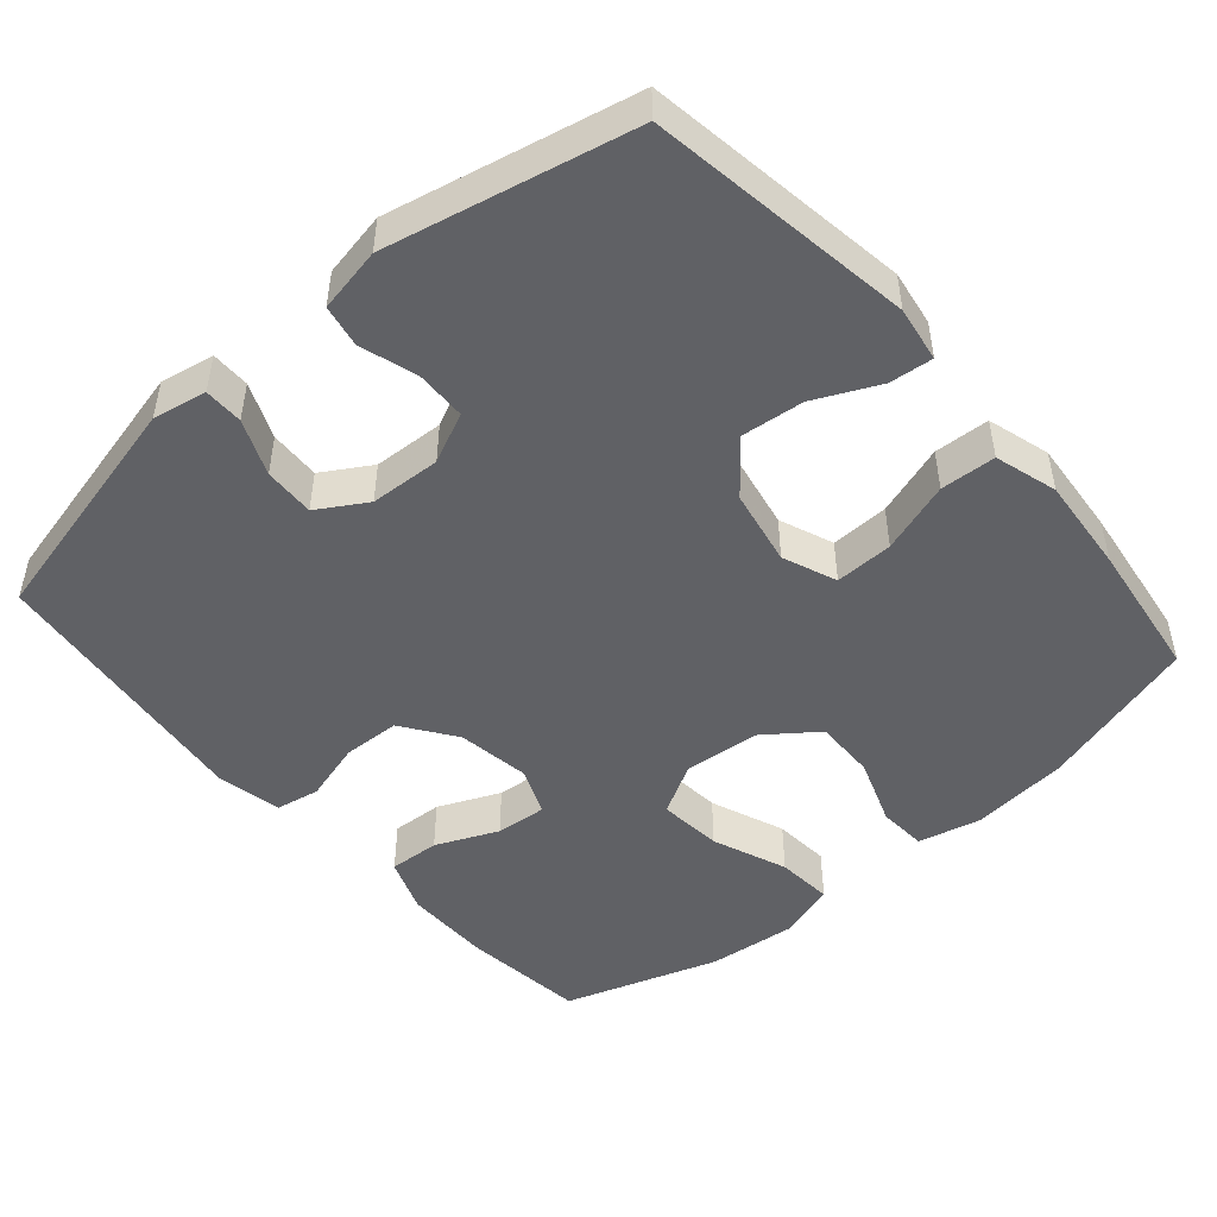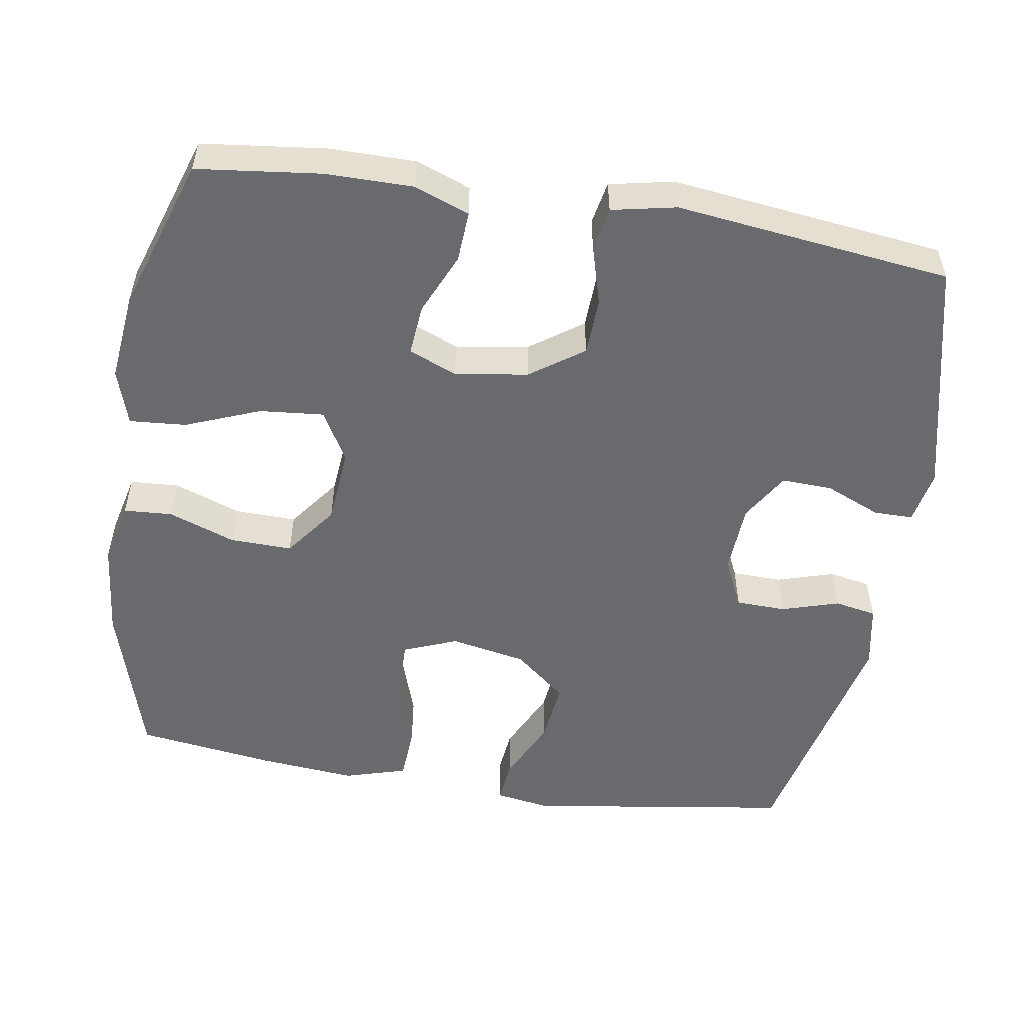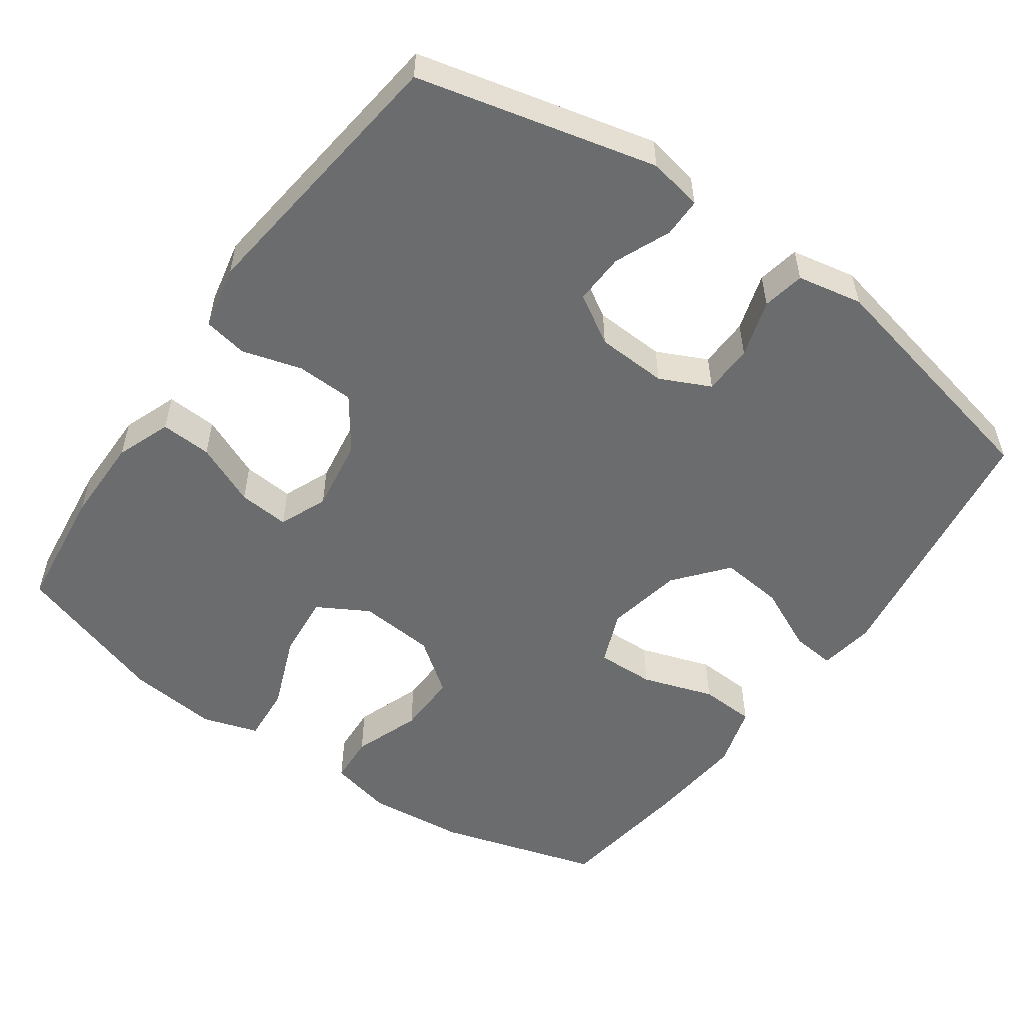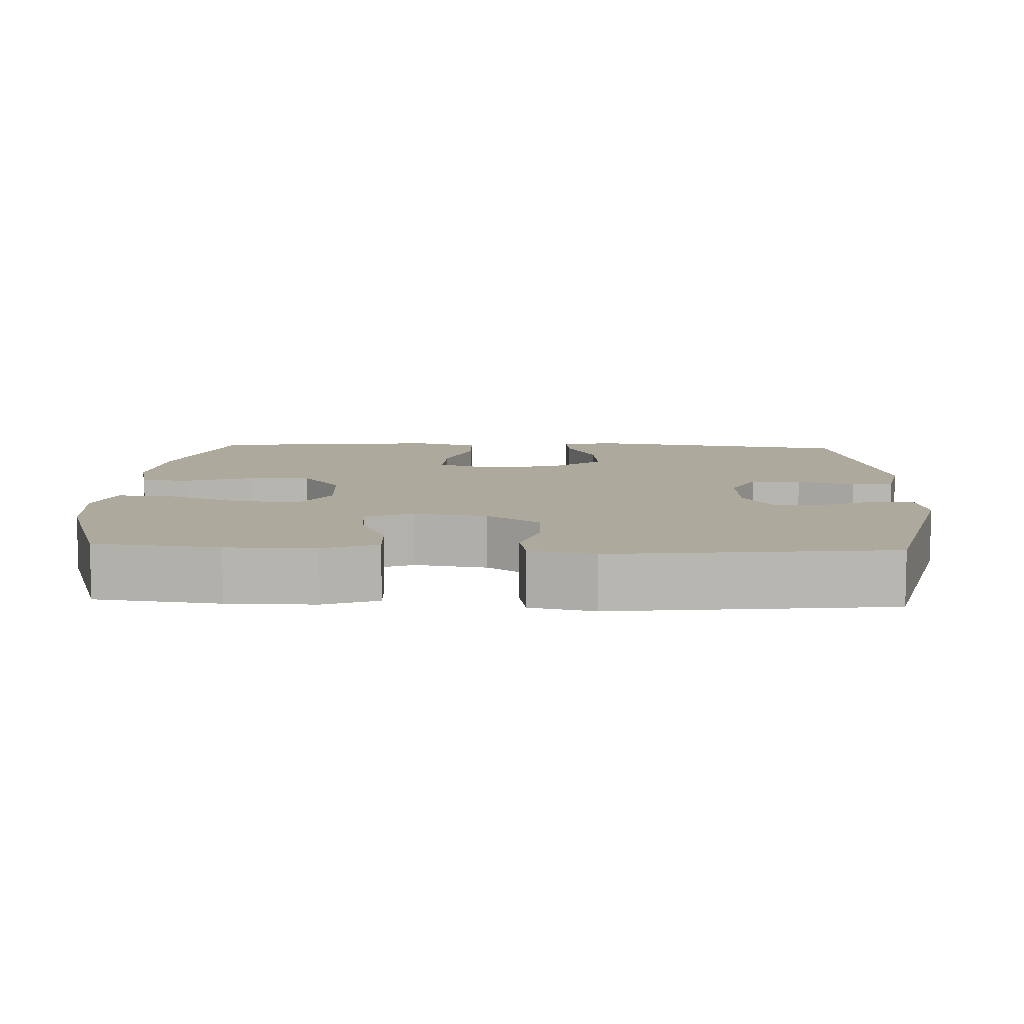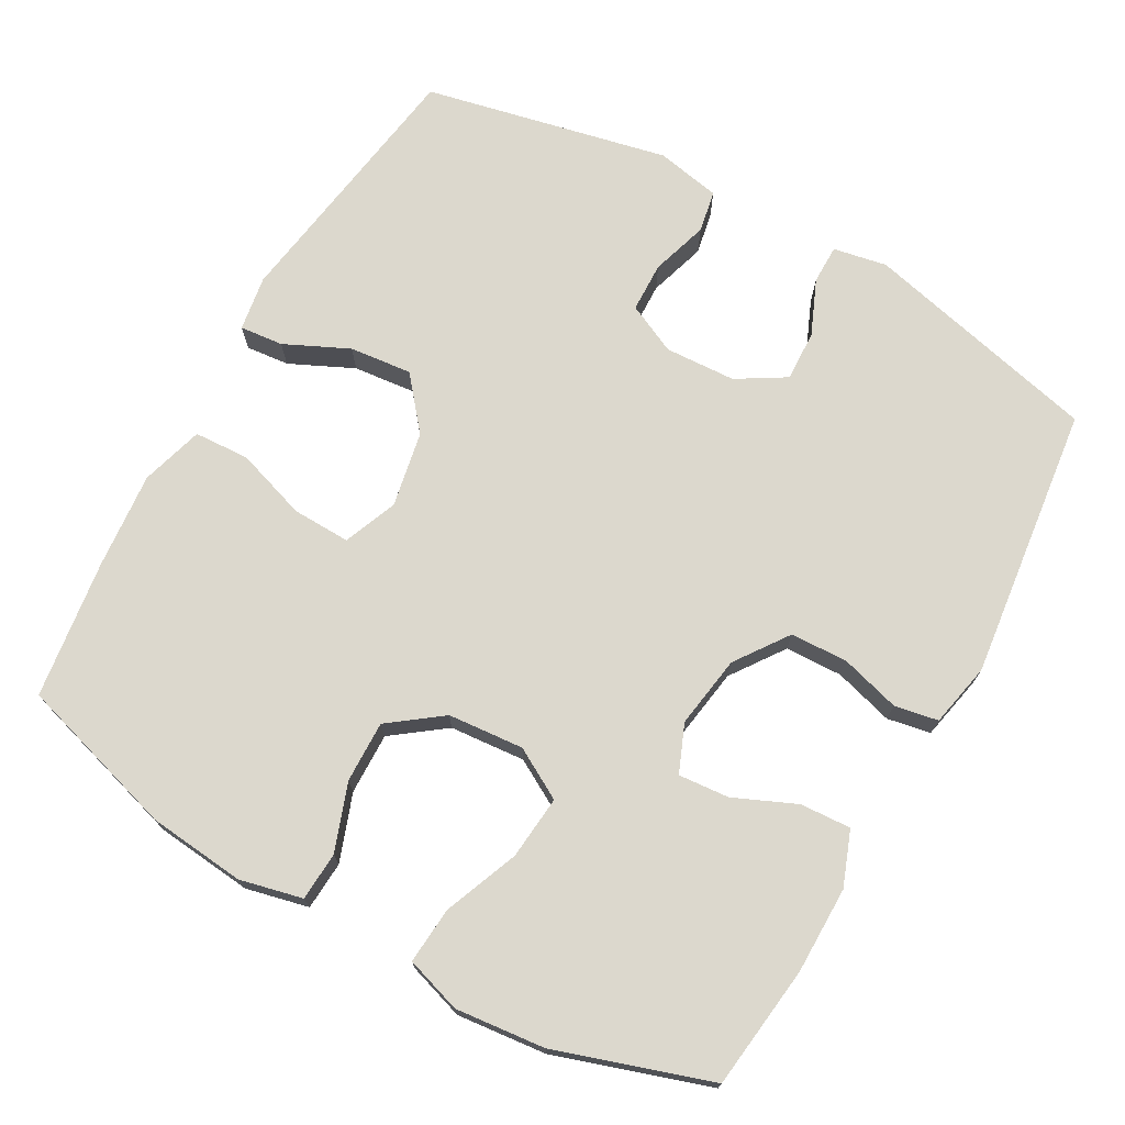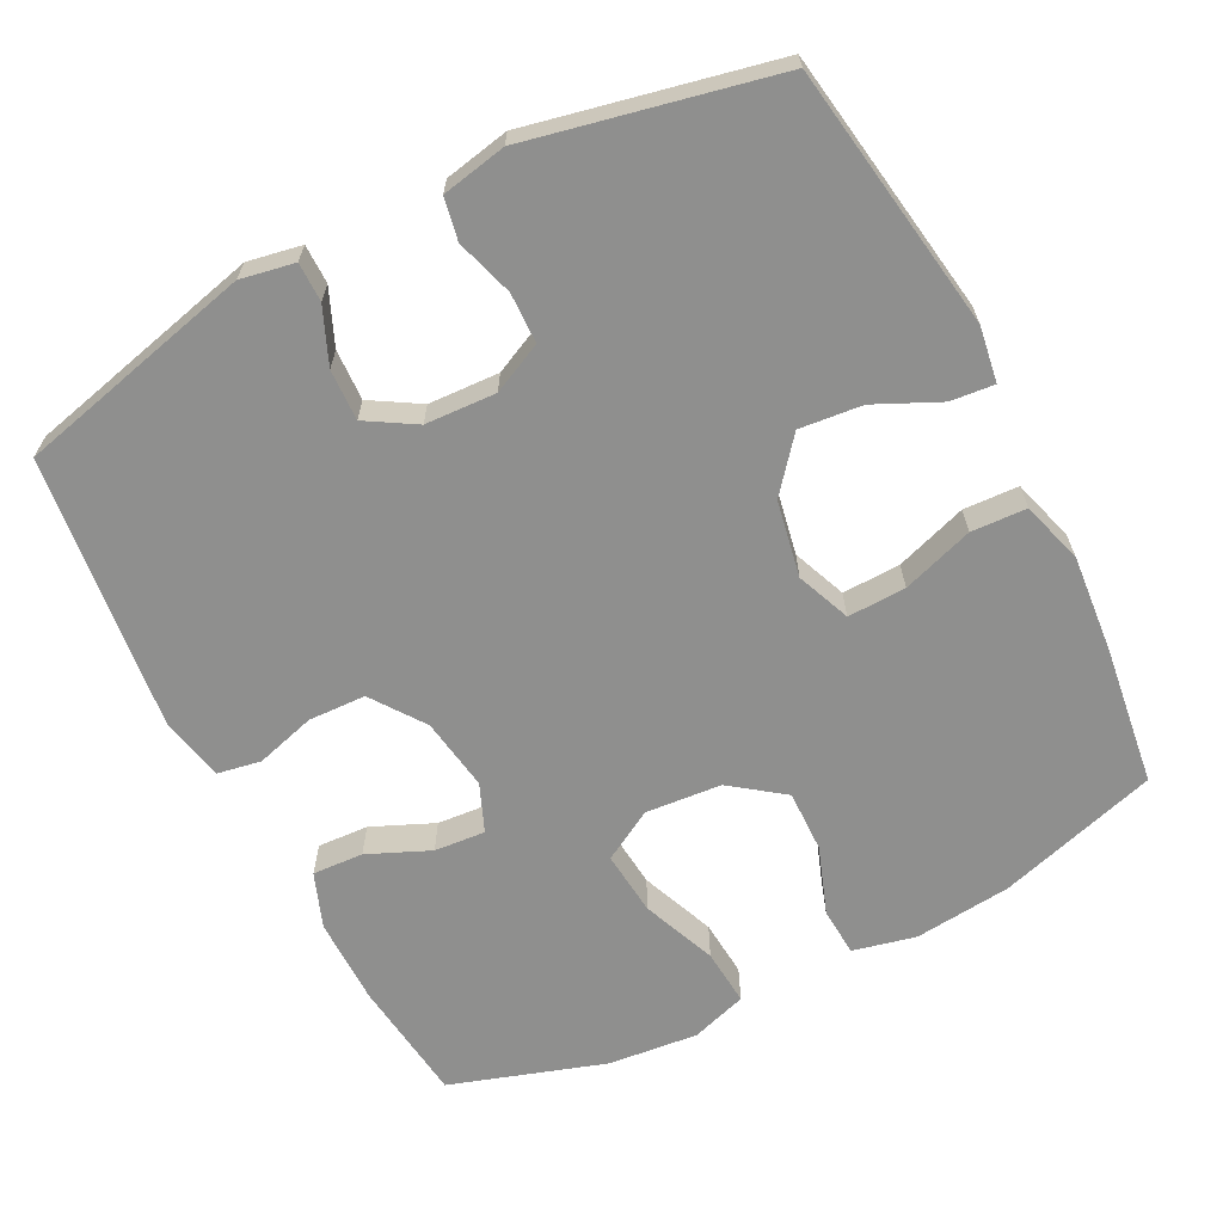
<metadata>
{"format":"obj","ext":"obj","renderer":"f3d","projection":"perspective","resolution":1024,"background":"white","views":[{"elev":-48.4,"azim":40.9,"up":"+Y"},{"elev":-53.0,"azim":-99.2,"up":"+Y"},{"elev":-53.6,"azim":-35.2,"up":"+Y"},{"elev":8.8,"azim":-87.3,"up":"+Y"},{"elev":72.6,"azim":-150.6,"up":"+Y"},{"elev":-65.2,"azim":27.3,"up":"+Y"}]}
</metadata>
<code>
v -0.5 0.07 -0.5
v -0.52 0.07 -0.332
v -0.52 0.07 -0.214
v -0.492 0.07 -0.14
v -0.423 0.07 -0.144
v -0.339 0.07 -0.181
v -0.27 0.07 -0.187
v -0.243 0.07 -0.122
v -0.258 0.07 -0.023
v -0.309 0.07 0.049
v -0.387 0.07 0.052
v -0.468 0.07 0.029
v -0.527 0.07 0.04
v -0.545 0.07 0.127
v -0.5 0.07 0.5
v -0.177 0.07 0.577
v -0.104 0.07 0.563
v -0.104 0.07 0.51
v -0.136 0.07 0.435
v -0.139 0.07 0.366
v -0.073 0.07 0.326
v 0.023 0.07 0.321
v 0.091 0.07 0.353
v 0.093 0.07 0.421
v 0.069 0.07 0.499
v 0.08 0.07 0.556
v 0.168 0.07 0.573
v 0.5 0.07 0.5
v 0.554 0.07 0.14
v 0.542 0.07 0.065
v 0.483 0.07 0.071
v 0.396 0.07 0.112
v 0.311 0.07 0.121
v 0.253 0.07 0.051
v 0.233 0.07 -0.052
v 0.262 0.07 -0.125
v 0.341 0.07 -0.123
v 0.438 0.07 -0.091
v 0.513 0.07 -0.095
v 0.538 0.07 -0.18
v 0.526 0.07 -0.311
v 0.5 0.07 -0.5
v 0.282 0.07 -0.564
v 0.15 0.07 -0.577
v 0.065 0.07 -0.557
v 0.061 0.07 -0.491
v 0.094 0.07 -0.4
v 0.096 0.07 -0.316
v 0.025 0.07 -0.263
v -0.078 0.07 -0.254
v -0.147 0.07 -0.293
v -0.139 0.07 -0.38
v -0.099 0.07 -0.481
v -0.093 0.07 -0.558
v -0.169 0.07 -0.582
v -0.291 0.07 -0.569
v -0.5 0 -0.5
v -0.52 0 -0.332
v -0.52 0 -0.214
v -0.492 0 -0.14
v -0.423 0 -0.144
v -0.339 0 -0.181
v -0.27 0 -0.187
v -0.243 0 -0.122
v -0.258 0 -0.023
v -0.309 0 0.049
v -0.387 0 0.052
v -0.468 0 0.029
v -0.527 0 0.04
v -0.545 0 0.127
v -0.5 0 0.5
v -0.177 0 0.577
v -0.104 0 0.563
v -0.104 0 0.51
v -0.136 0 0.435
v -0.139 0 0.366
v -0.073 0 0.326
v 0.023 0 0.321
v 0.091 0 0.353
v 0.093 0 0.421
v 0.069 0 0.499
v 0.08 0 0.556
v 0.168 0 0.573
v 0.5 0 0.5
v 0.554 0 0.14
v 0.542 0 0.065
v 0.483 0 0.071
v 0.396 0 0.112
v 0.311 0 0.121
v 0.253 0 0.051
v 0.233 0 -0.052
v 0.262 0 -0.125
v 0.341 0 -0.123
v 0.438 0 -0.091
v 0.513 0 -0.095
v 0.538 0 -0.18
v 0.526 0 -0.311
v 0.5 0 -0.5
v 0.282 0 -0.564
v 0.15 0 -0.577
v 0.065 0 -0.557
v 0.061 0 -0.491
v 0.094 0 -0.4
v 0.096 0 -0.316
v 0.025 0 -0.263
v -0.078 0 -0.254
v -0.147 0 -0.293
v -0.139 0 -0.38
v -0.099 0 -0.481
v -0.093 0 -0.558
v -0.169 0 -0.582
v -0.291 0 -0.569
f 4 5 6
f 3 4 6
f 2 3 6
f 1 2 6
f 56 1 6
f 55 56 6
f 54 55 6
f 53 54 6
f 52 53 6
f 51 52 6 7
f 50 51 7 8
f 49 50 8 9
f 48 49 9 10
f 45 46 47
f 44 45 47
f 43 44 47
f 42 43 47
f 41 42 47
f 40 41 47
f 39 40 47
f 38 39 47
f 37 38 47
f 36 37 47 48
f 35 36 48 10
f 30 31 32
f 29 30 32
f 28 29 32
f 27 28 32
f 26 27 32
f 25 26 32
f 24 25 32
f 23 24 32 33
f 22 23 33 34
f 17 18 19
f 16 17 19
f 15 16 19
f 14 15 19
f 13 14 19
f 12 13 19
f 11 12 19
f 10 11 19 20
f 34 35 10
f 22 34 10
f 21 22 10
f 10 20 21
f 62 61 60
f 62 60 59
f 62 59 58
f 62 58 57
f 62 57 112
f 62 112 111
f 62 111 110
f 62 110 109
f 62 109 108
f 63 62 108 107
f 64 63 107 106
f 65 64 106 105
f 66 65 105 104
f 103 102 101
f 103 101 100
f 103 100 99
f 103 99 98
f 103 98 97
f 103 97 96
f 103 96 95
f 103 95 94
f 103 94 93
f 104 103 93 92
f 66 104 92 91
f 88 87 86
f 88 86 85
f 88 85 84
f 88 84 83
f 88 83 82
f 88 82 81
f 88 81 80
f 89 88 80 79
f 90 89 79 78
f 75 74 73
f 75 73 72
f 75 72 71
f 75 71 70
f 75 70 69
f 75 69 68
f 75 68 67
f 76 75 67 66
f 66 91 90
f 66 90 78
f 66 78 77
f 77 76 66
f 1 57 58 2
f 2 58 59 3
f 3 59 60 4
f 4 60 61 5
f 5 61 62 6
f 6 62 63 7
f 7 63 64 8
f 8 64 65 9
f 9 65 66 10
f 10 66 67 11
f 11 67 68 12
f 12 68 69 13
f 13 69 70 14
f 14 70 71 15
f 15 71 72 16
f 16 72 73 17
f 17 73 74 18
f 18 74 75 19
f 19 75 76 20
f 20 76 77 21
f 21 77 78 22
f 22 78 79 23
f 23 79 80 24
f 24 80 81 25
f 25 81 82 26
f 26 82 83 27
f 27 83 84 28
f 28 84 85 29
f 29 85 86 30
f 30 86 87 31
f 31 87 88 32
f 32 88 89 33
f 33 89 90 34
f 34 90 91 35
f 35 91 92 36
f 36 92 93 37
f 37 93 94 38
f 38 94 95 39
f 39 95 96 40
f 40 96 97 41
f 41 97 98 42
f 42 98 99 43
f 43 99 100 44
f 44 100 101 45
f 45 101 102 46
f 46 102 103 47
f 47 103 104 48
f 48 104 105 49
f 49 105 106 50
f 50 106 107 51
f 51 107 108 52
f 52 108 109 53
f 53 109 110 54
f 54 110 111 55
f 55 111 112 56
f 56 112 57 1

</code>
